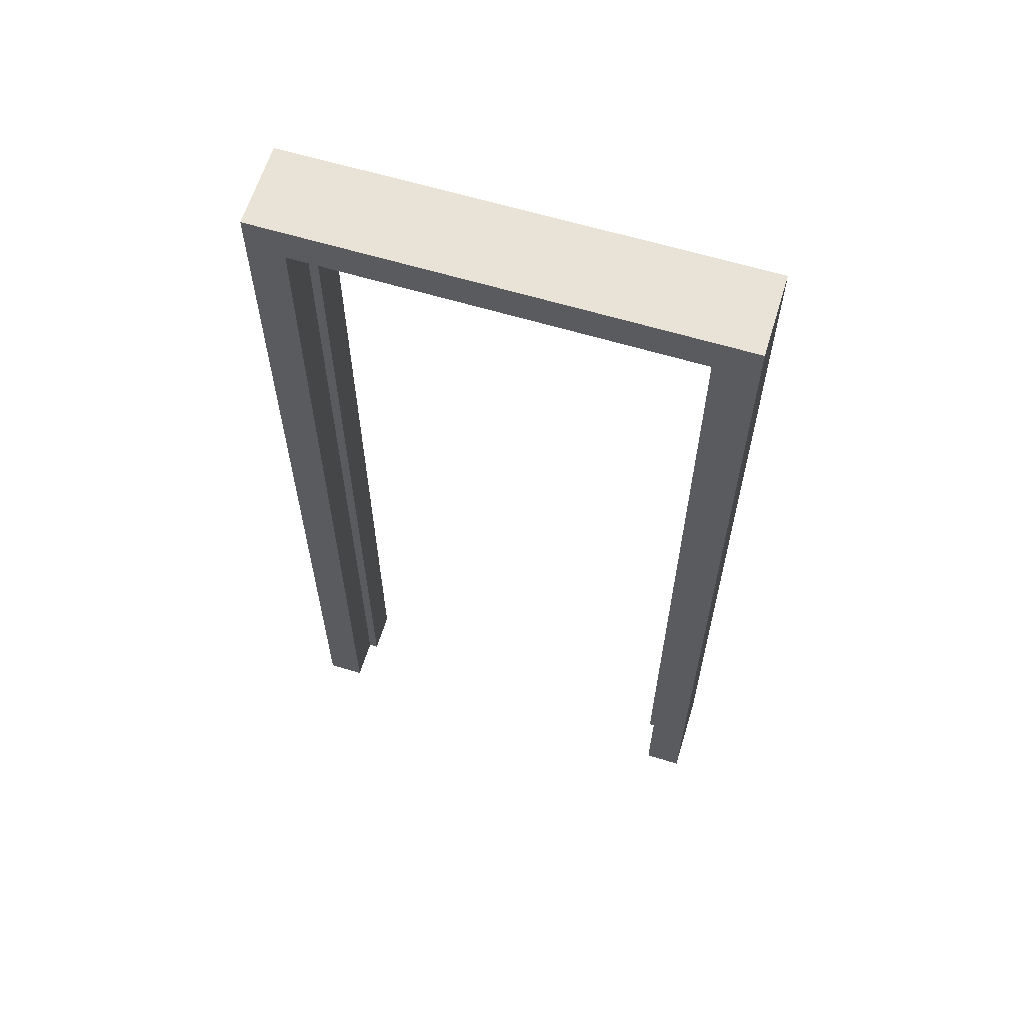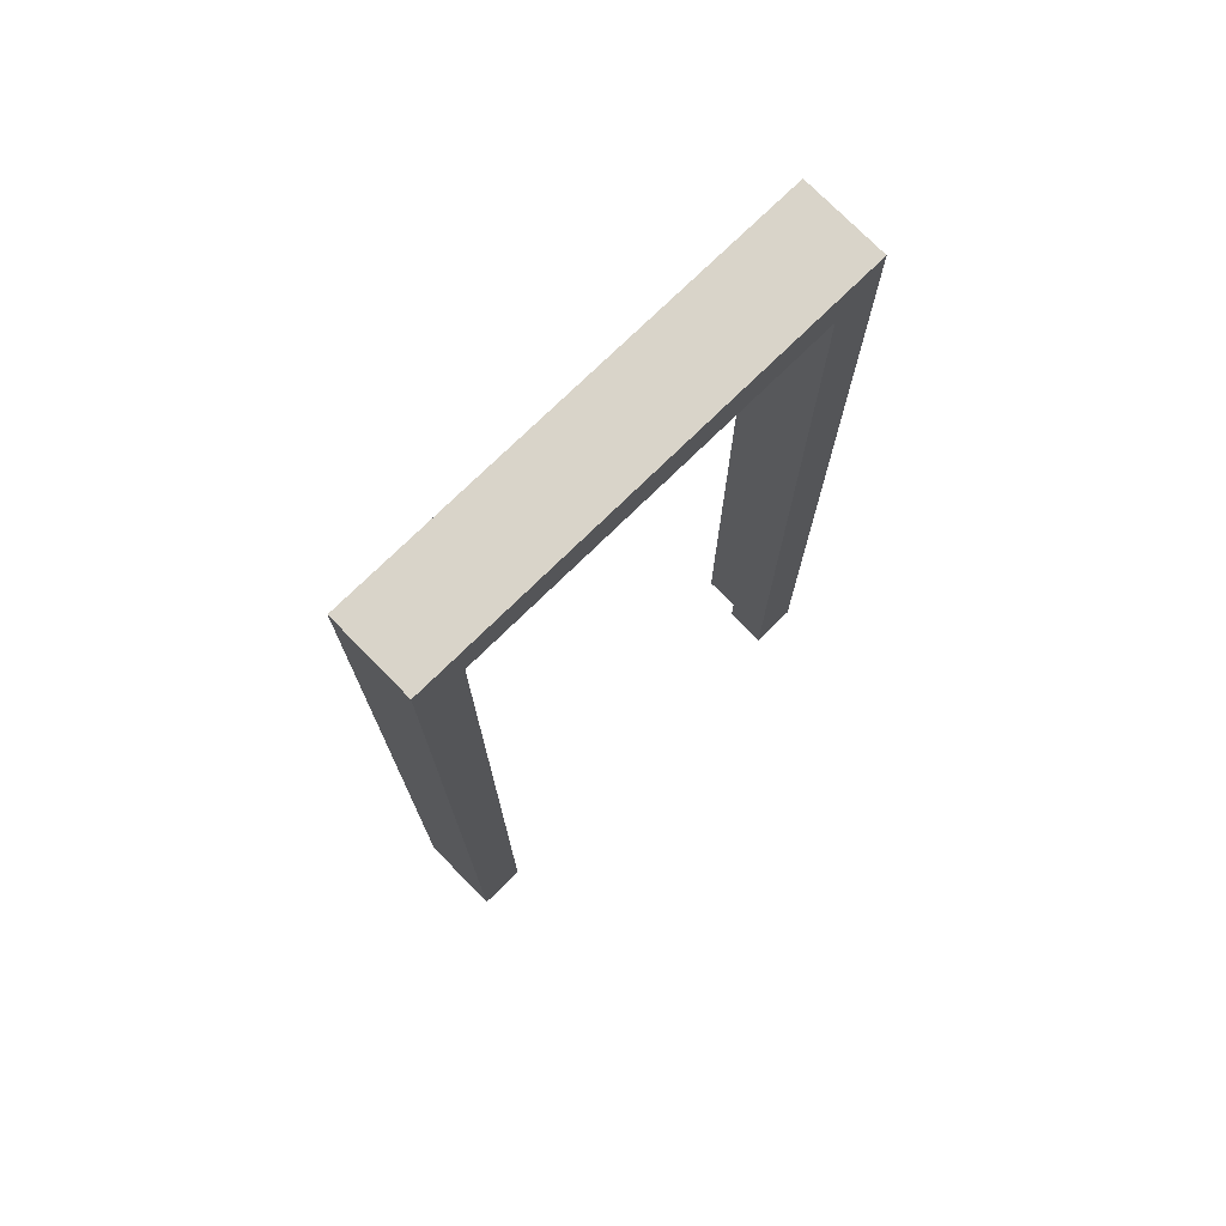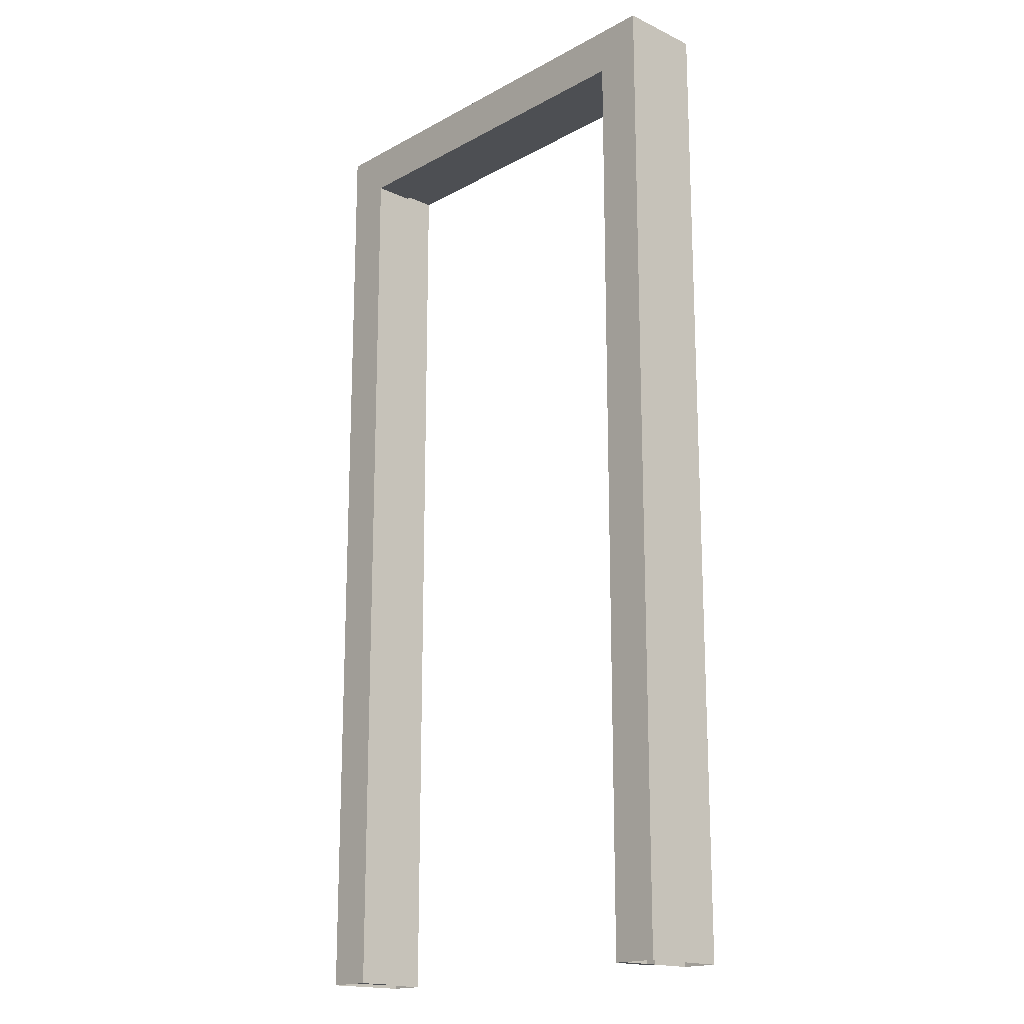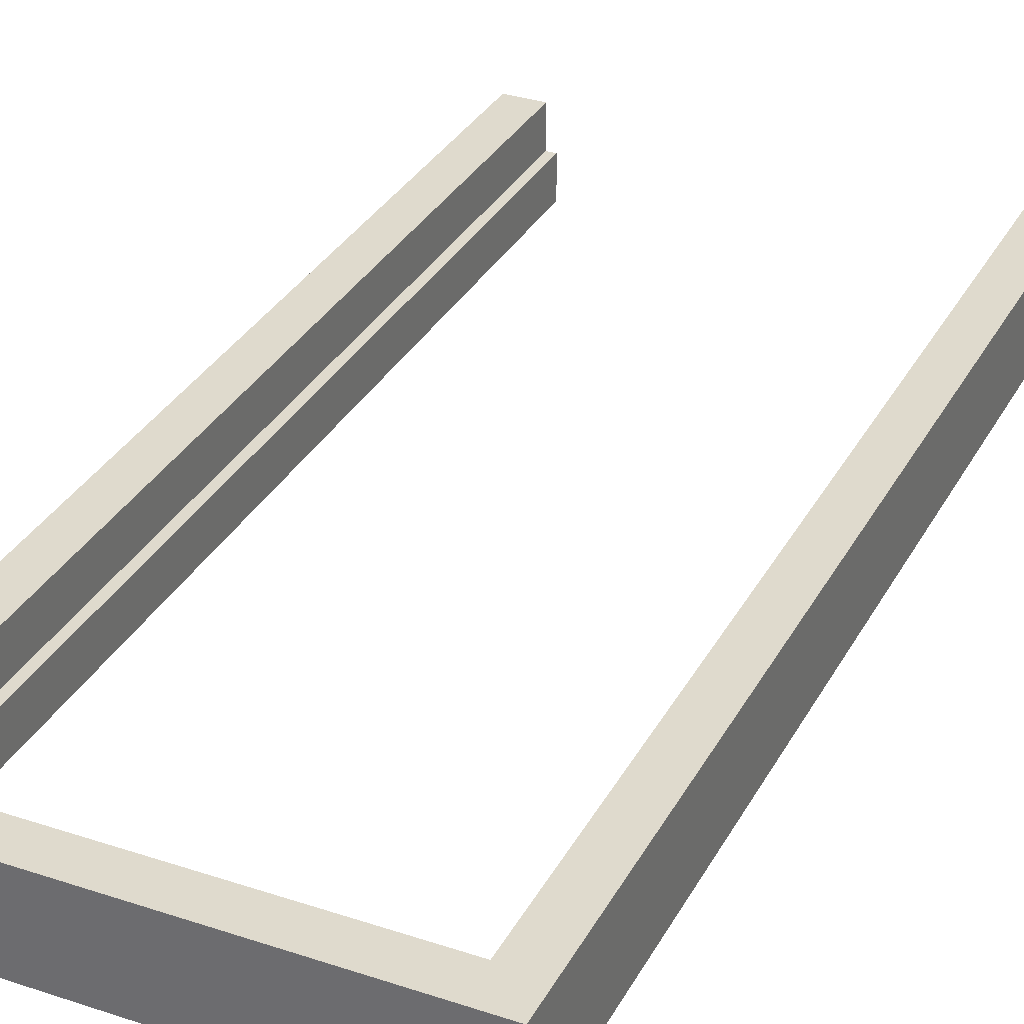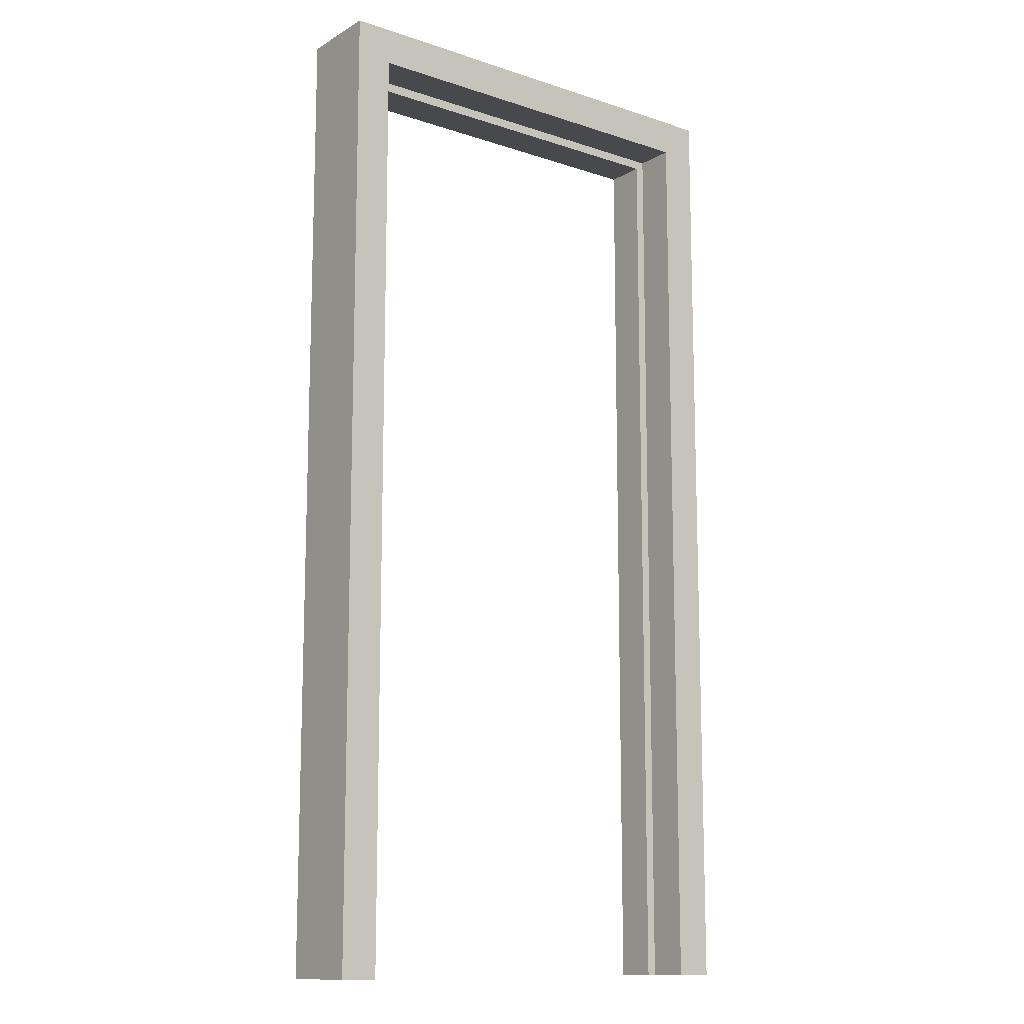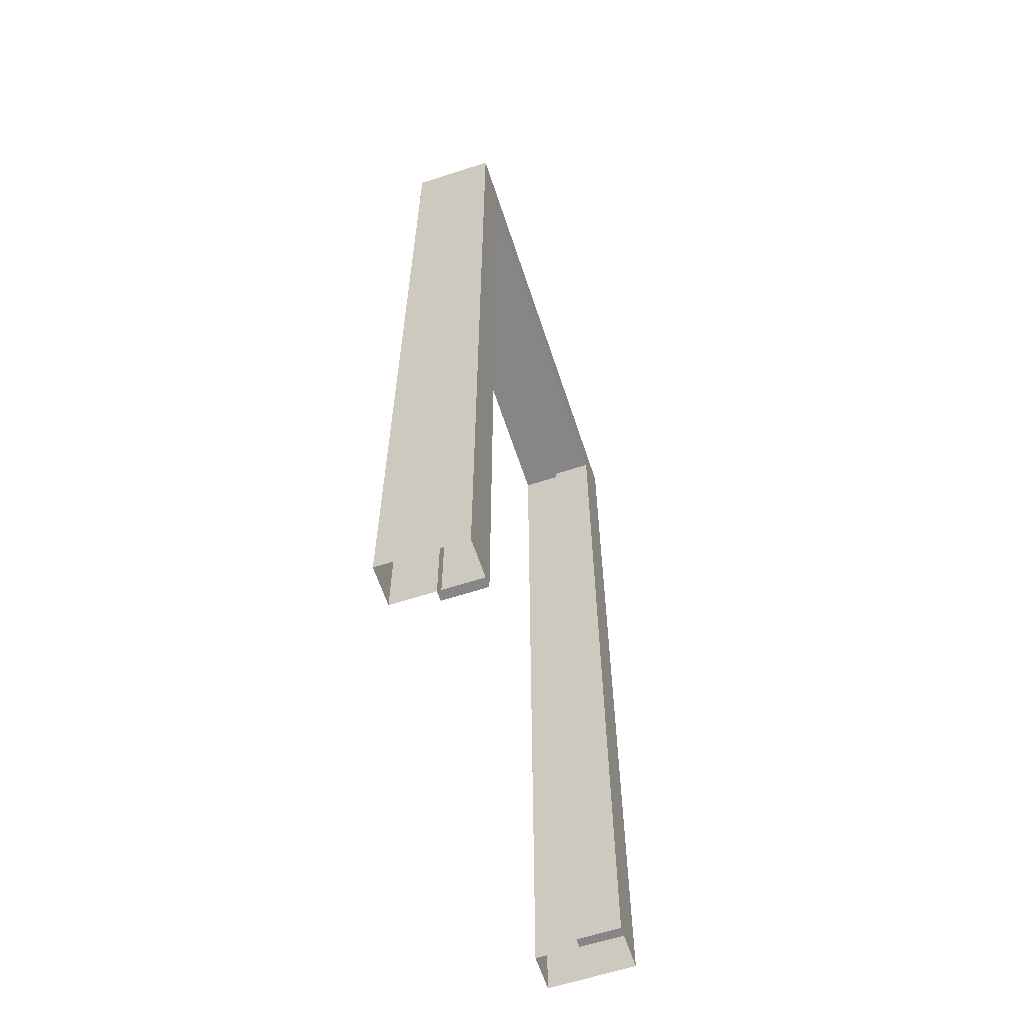
<metadata>
{"format":"obj","ext":"obj","renderer":"f3d","projection":"perspective","resolution":1024,"background":"white","views":[{"elev":62.5,"azim":17.0,"up":"+Y"},{"elev":74.9,"azim":135.6,"up":"+Y"},{"elev":-17.5,"azim":-133.0,"up":"+Y"},{"elev":32.6,"azim":-155.3,"up":"+Z"},{"elev":-12.5,"azim":-37.4,"up":"+Y"},{"elev":-62.1,"azim":108.2,"up":"+Y"}]}
</metadata>
<code>
o DoorFrame_DoorFrane
v 93.64 37.72 -204.6
v 93.64 37.72 -217.7
v 93.64 -115 -217.7
v 93.64 -115 -204.6
v 160.5 31.91 -204.6
v 160.5 31.91 -211.2
v 160.5 -115 -211.2
v 160.5 -115 -204.6
v 166.4 37.72 -204.6
v 166.4 37.72 -217.7
v 166.4 -115 -204.6
v 166.4 -115 -217.7
v 99.46 31.91 -211.2
v 99.46 31.91 -204.6
v 99.46 -115 -204.6
v 99.46 -115 -211.2
v 100.9 31.91 -217.7
v 100.9 31.91 -211.2
v 100.9 -115 -211.2
v 100.9 -115 -217.7
v 160.5 -115 -217.7
v 160.5 31.91 -217.7
v 99.46 31.91 -217.7
v 99.46 -115 -217.7
v 100.9 30.45 -217.7
v 159.1 30.45 -217.7
v 159.1 30.45 -211.2
v 100.9 30.45 -211.2
v 159.1 31.91 -211.2
v 159.1 -115 -211.2
v 159.1 31.91 -217.7
v 159.1 -115 -217.7
f 1 2 3 4
f 5 6 7 8
f 2 1 9 10
f 11 12 10 9
f 13 14 15 16
f 17 18 19 20
f 12 21 22 10
f 14 13 6 5
f 14 1 4 15
f 8 11 9 5
f 13 16 19 18
f 2 23 24 3
f 25 26 27 28
f 5 9 1 14
f 23 2 10 22
f 16 24 20 19
f 17 20 24 23
f 29 30 7 6
f 29 31 32 30
f 30 32 21 7
f 22 21 32 31
f 25 17 31 26
f 18 28 27 29
f 23 22 31

</code>
